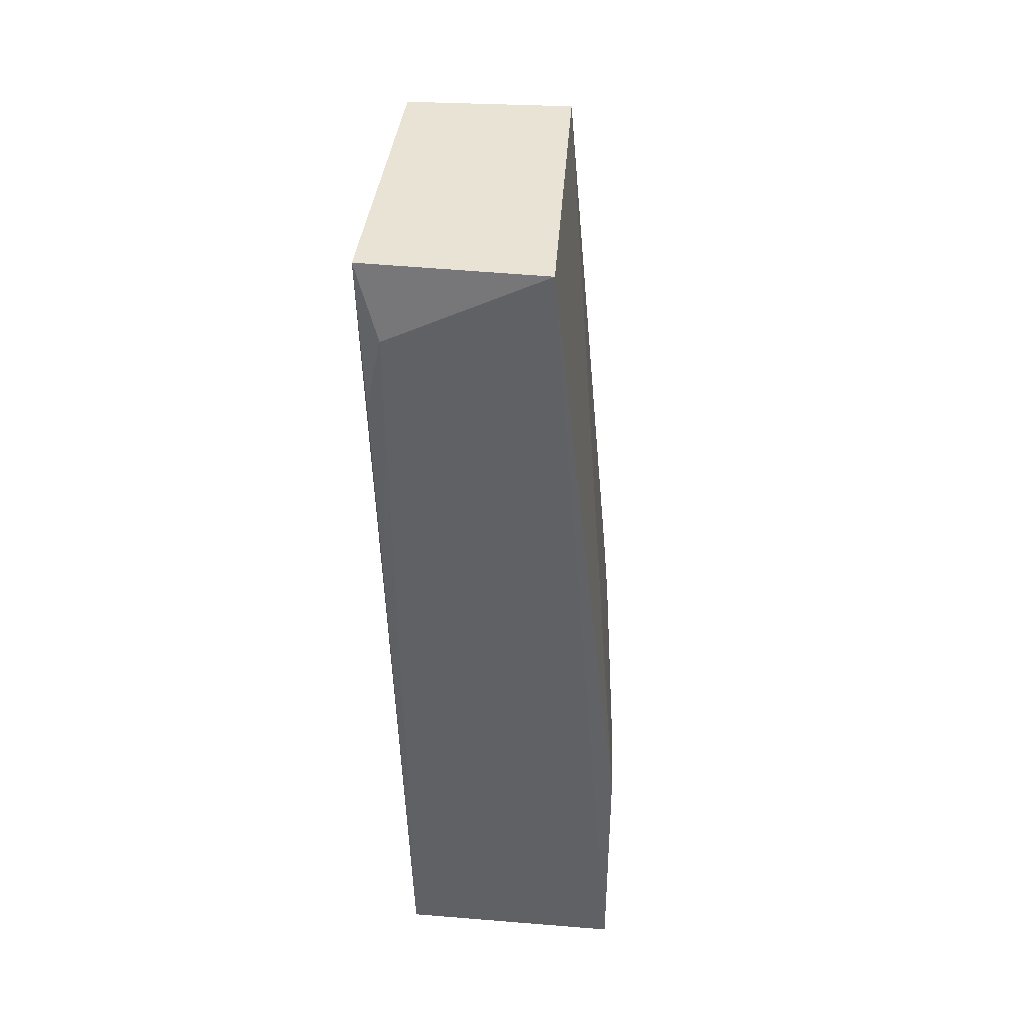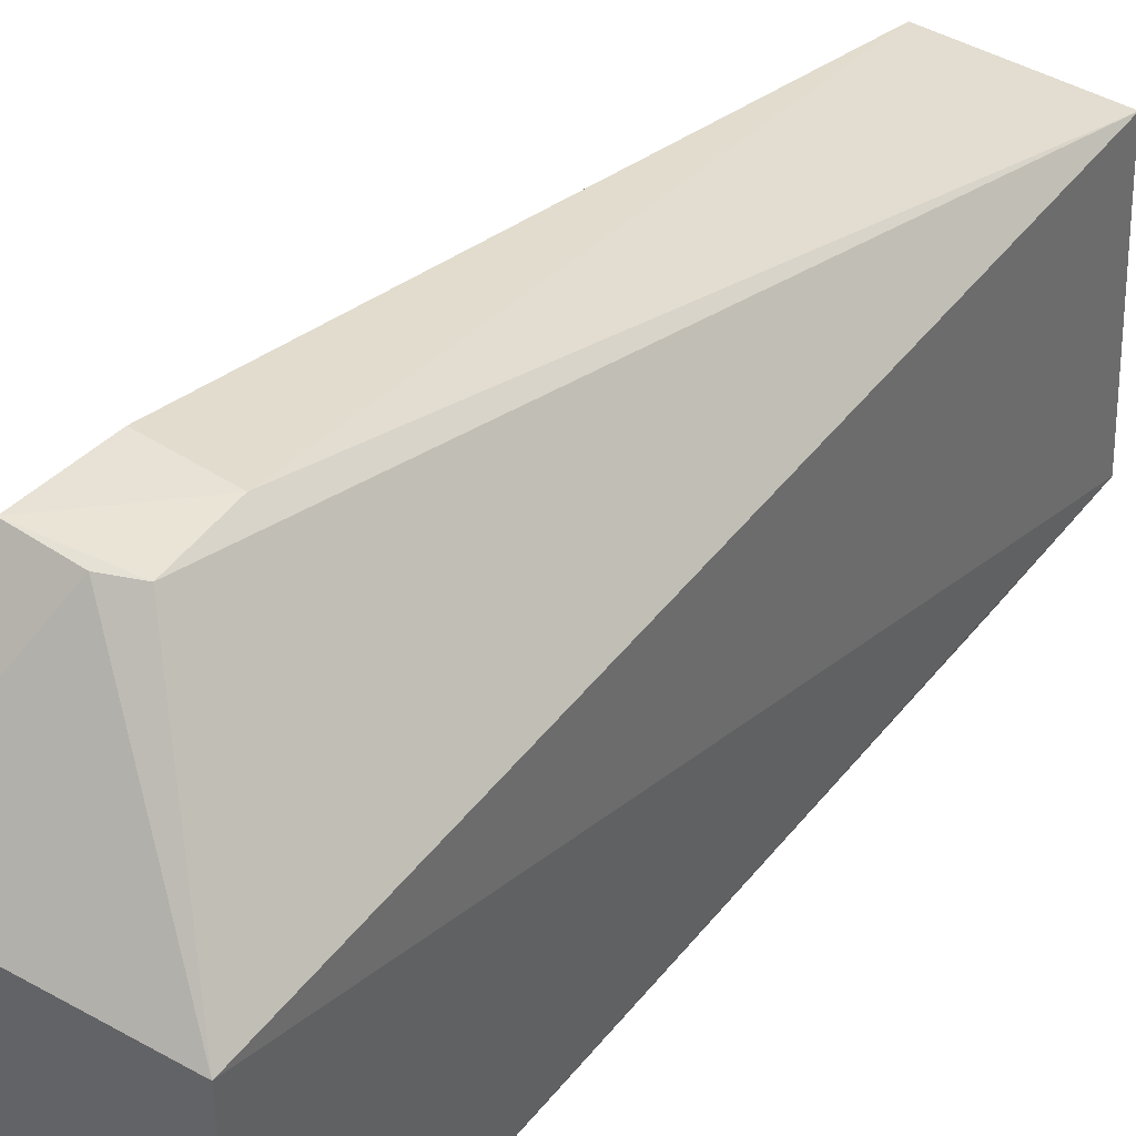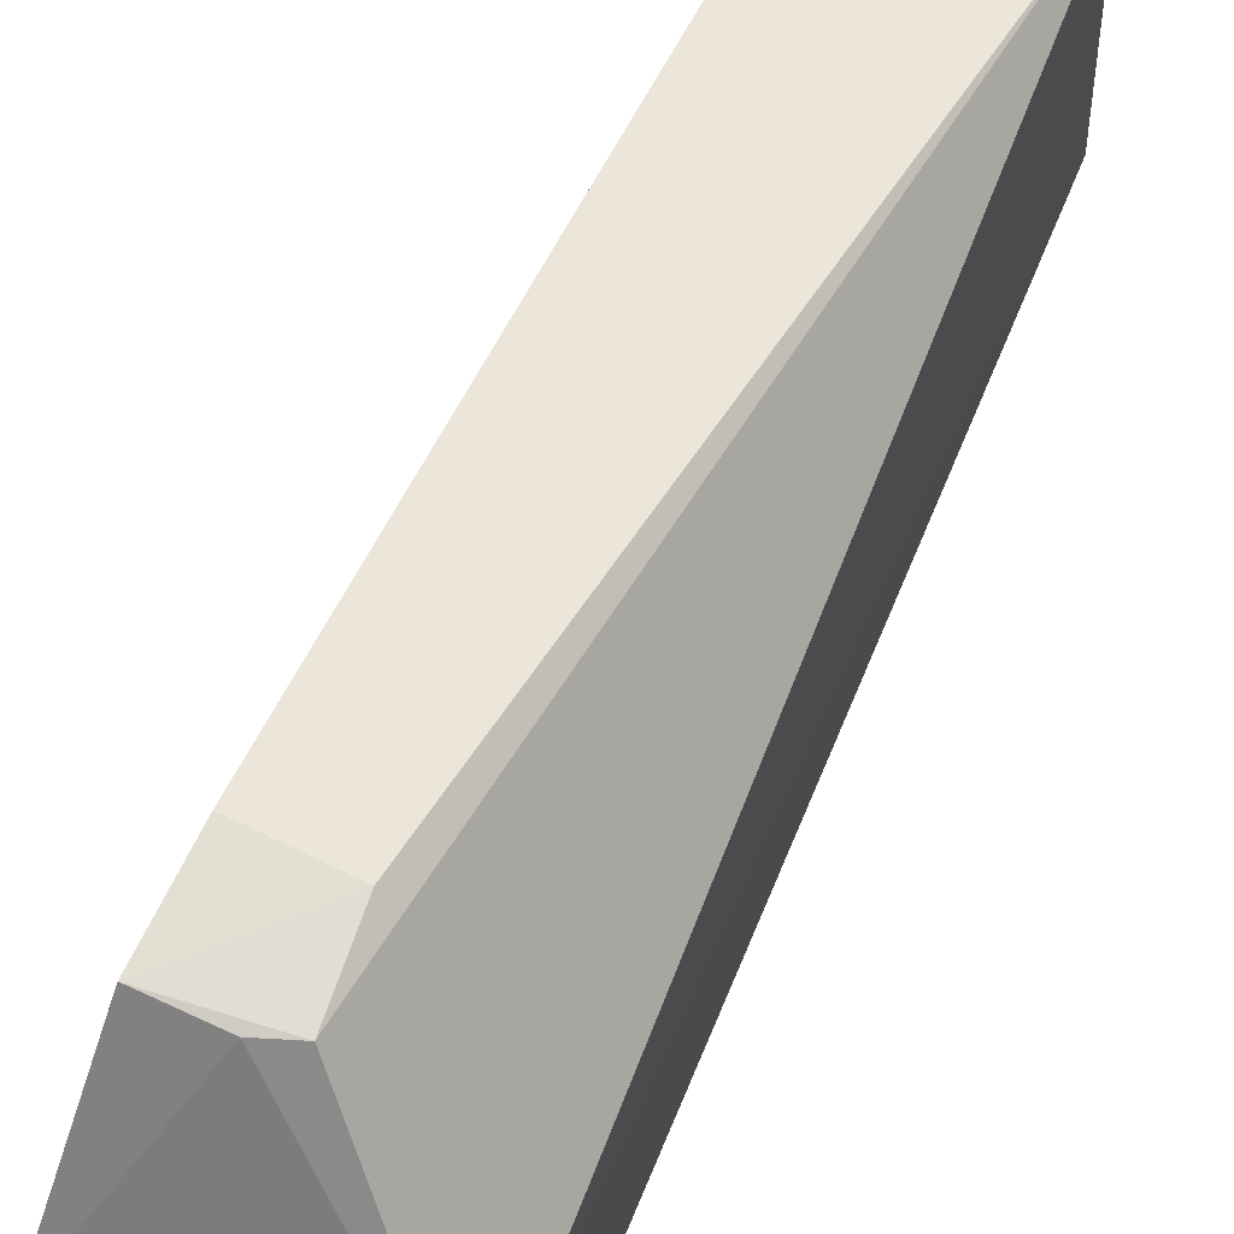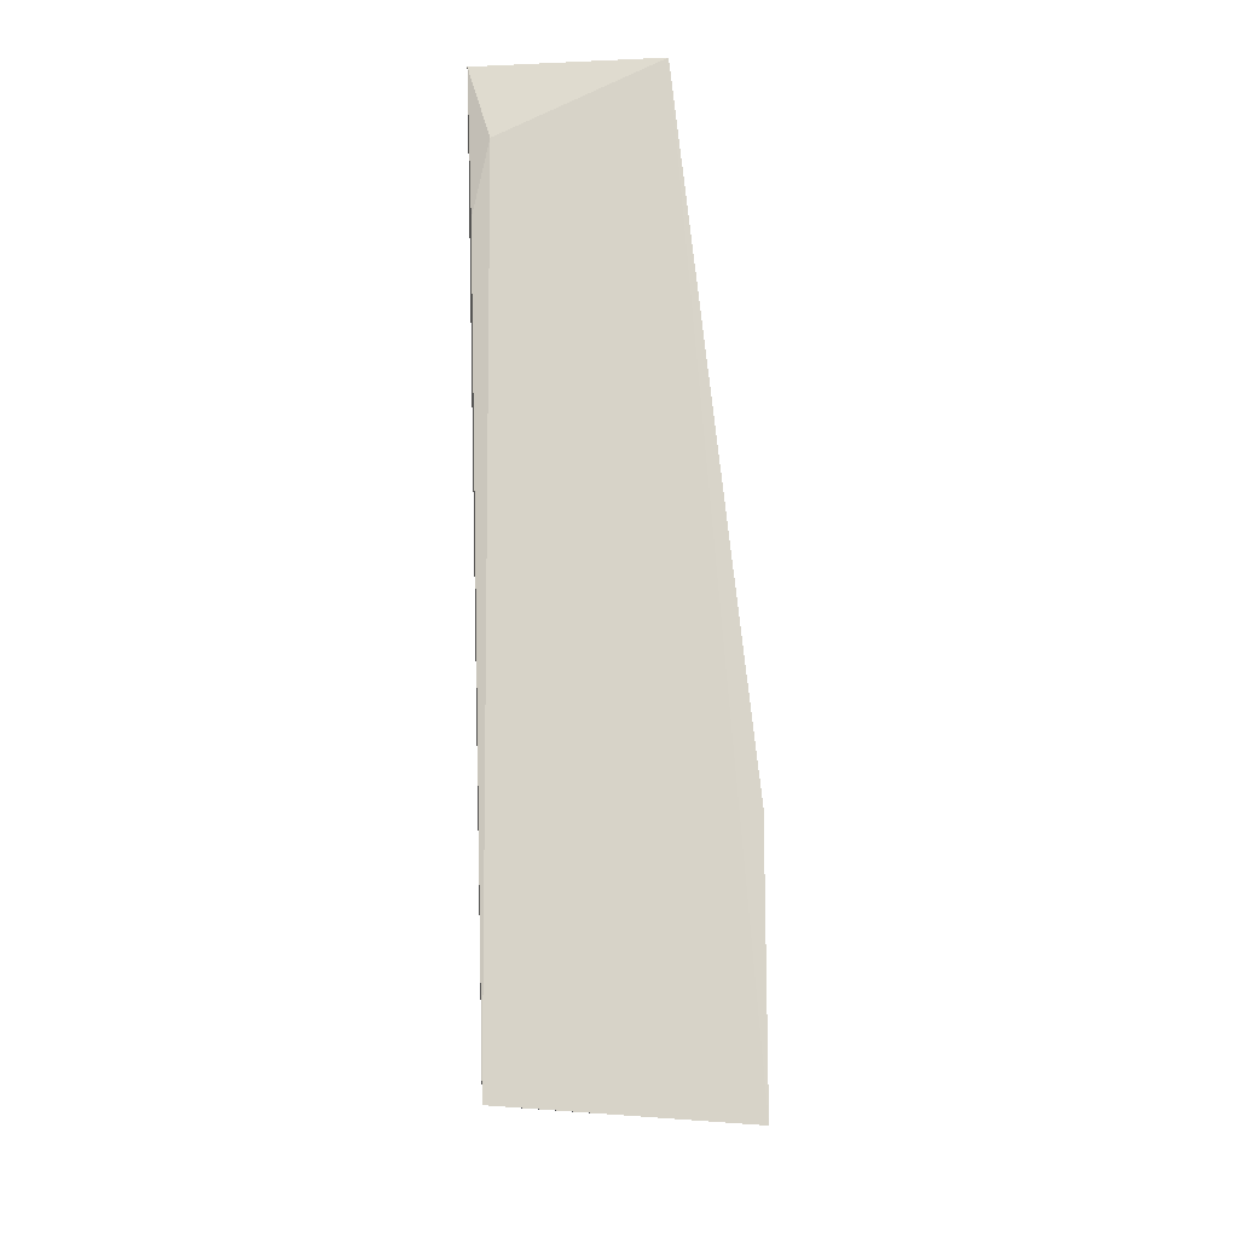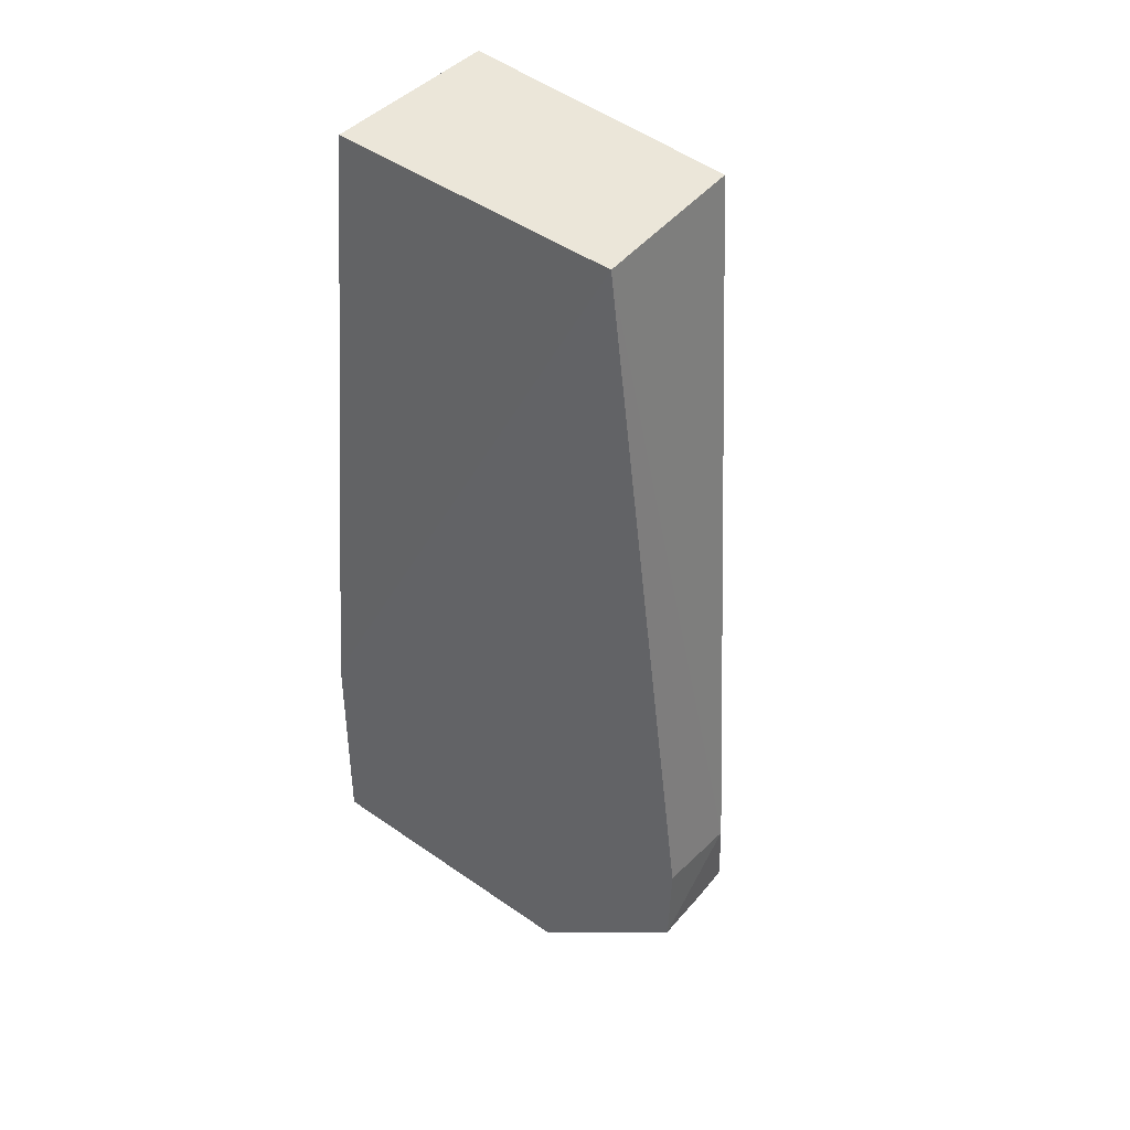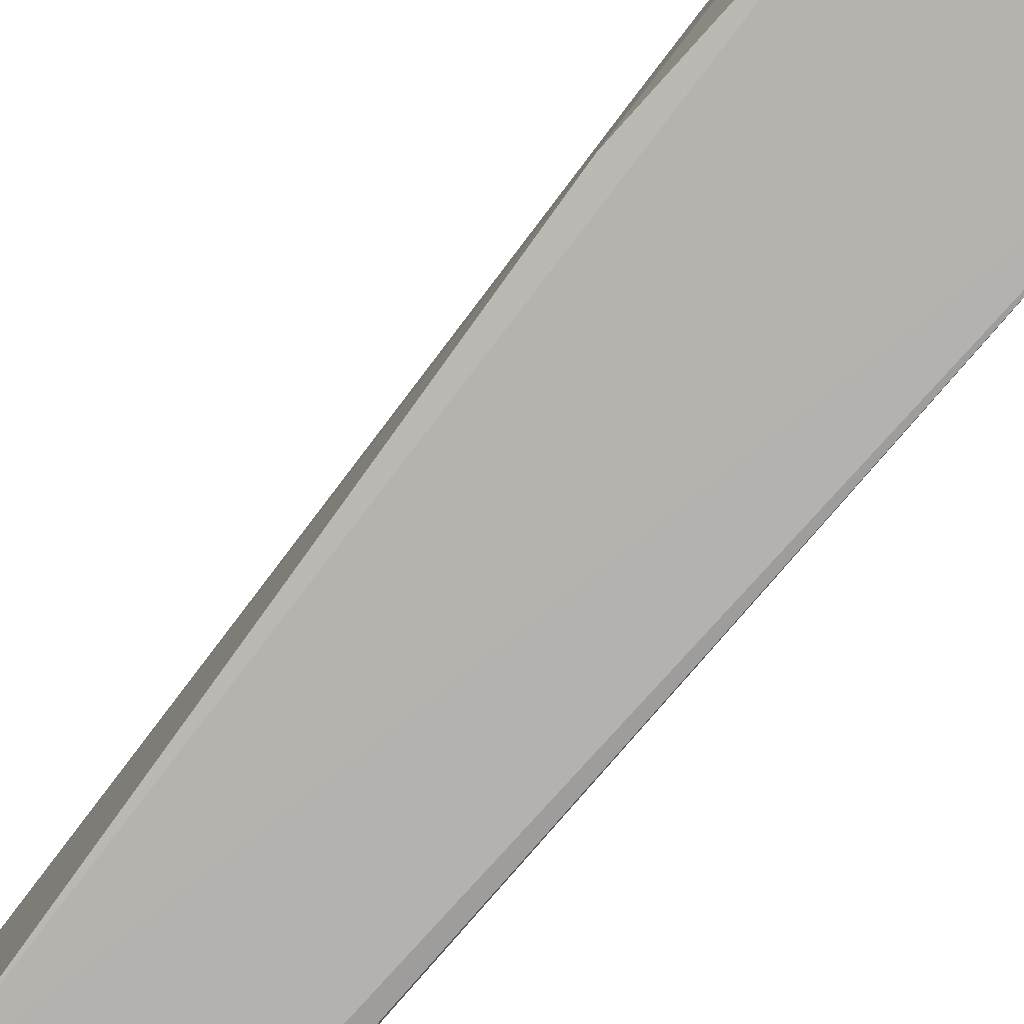
<metadata>
{"format":"obj","ext":"obj","renderer":"f3d","projection":"perspective","resolution":1024,"background":"white","views":[{"elev":40.9,"azim":-176.0,"up":"+Y"},{"elev":43.2,"azim":34.4,"up":"+Z"},{"elev":68.5,"azim":21.2,"up":"+Z"},{"elev":-13.0,"azim":-177.7,"up":"+Y"},{"elev":47.0,"azim":-51.5,"up":"+Y"},{"elev":-80.0,"azim":-42.1,"up":"+Z"}]}
</metadata>
<code>
v 0.1242 -0.03936 0.01758
v 0.1237 -0.08561 0.01649
v 0.125 -0.03941 0.002623
v 0.1158 -0.03941 0.002104
v 0.1128 -0.07958 0.02471
v 0.1235 -0.08564 0.00136
v 0.1175 -0.07927 0.02476
v 0.1158 -0.03936 0.0177
v 0.1238 -0.04326 0.00194
v 0.112 -0.08645 0.00163
v 0.112 -0.08619 0.01701
v 0.1174 -0.07538 0.02473
v 0.1246 -0.04705 0.00209
v 0.112 -0.07361 0.001915
v 0.1159 -0.07976 0.02464
v 0.1131 -0.07499 0.02457
f 1 2 3
f 1 3 4
f 6 3 2
f 7 2 1
f 8 1 4
f 9 6 4
f 9 4 3
f 10 4 6
f 10 6 2
f 11 10 2
f 12 7 1
f 12 1 8
f 12 5 7
f 13 9 3
f 13 3 6
f 13 6 9
f 14 8 4
f 14 4 10
f 14 10 11
f 14 11 5
f 15 7 5
f 15 5 11
f 15 11 2
f 15 2 7
f 16 12 8
f 16 5 12
f 16 14 5
f 16 8 14

</code>
